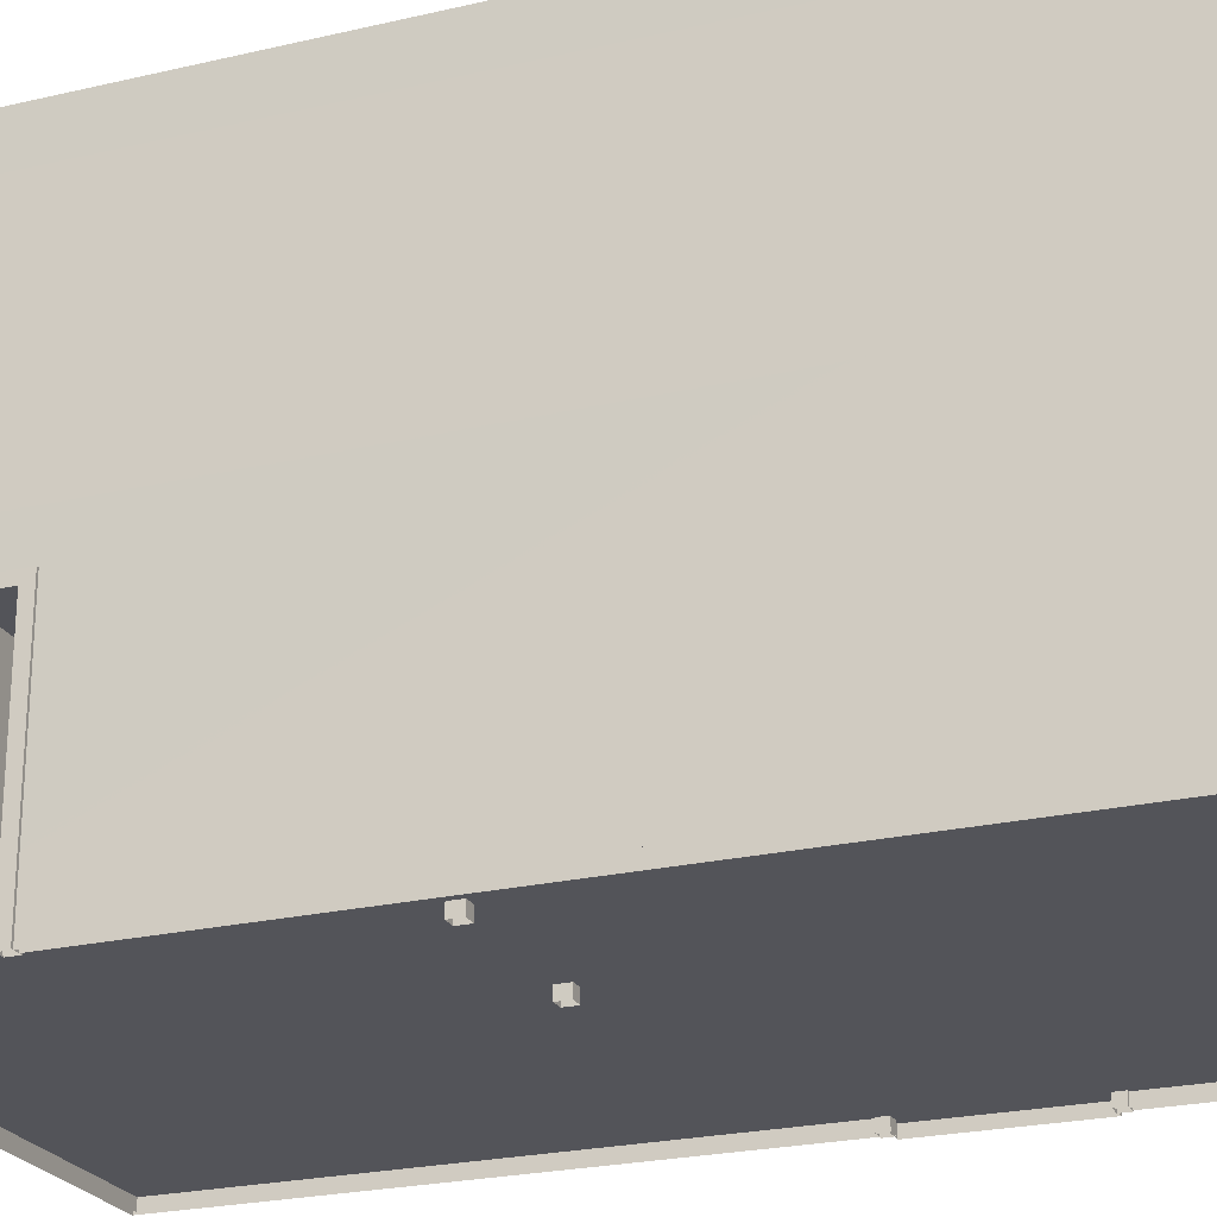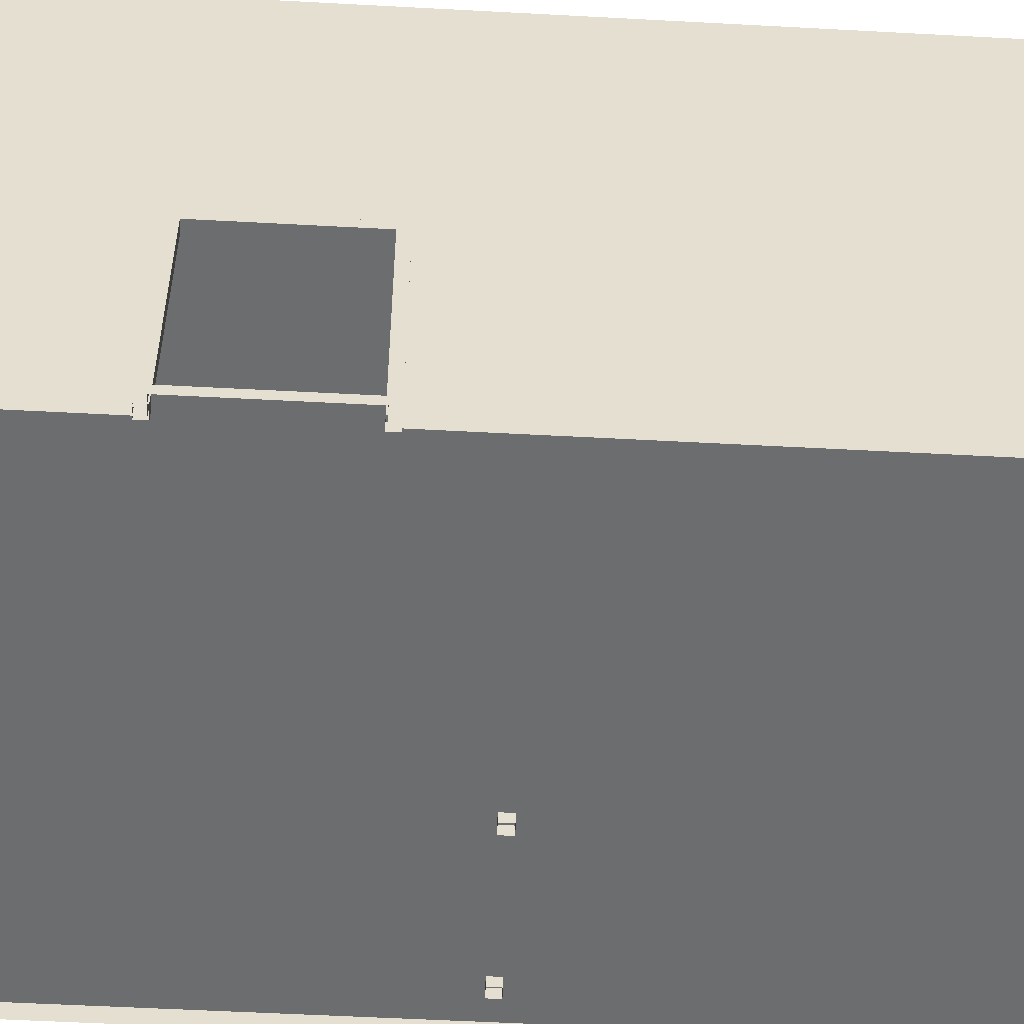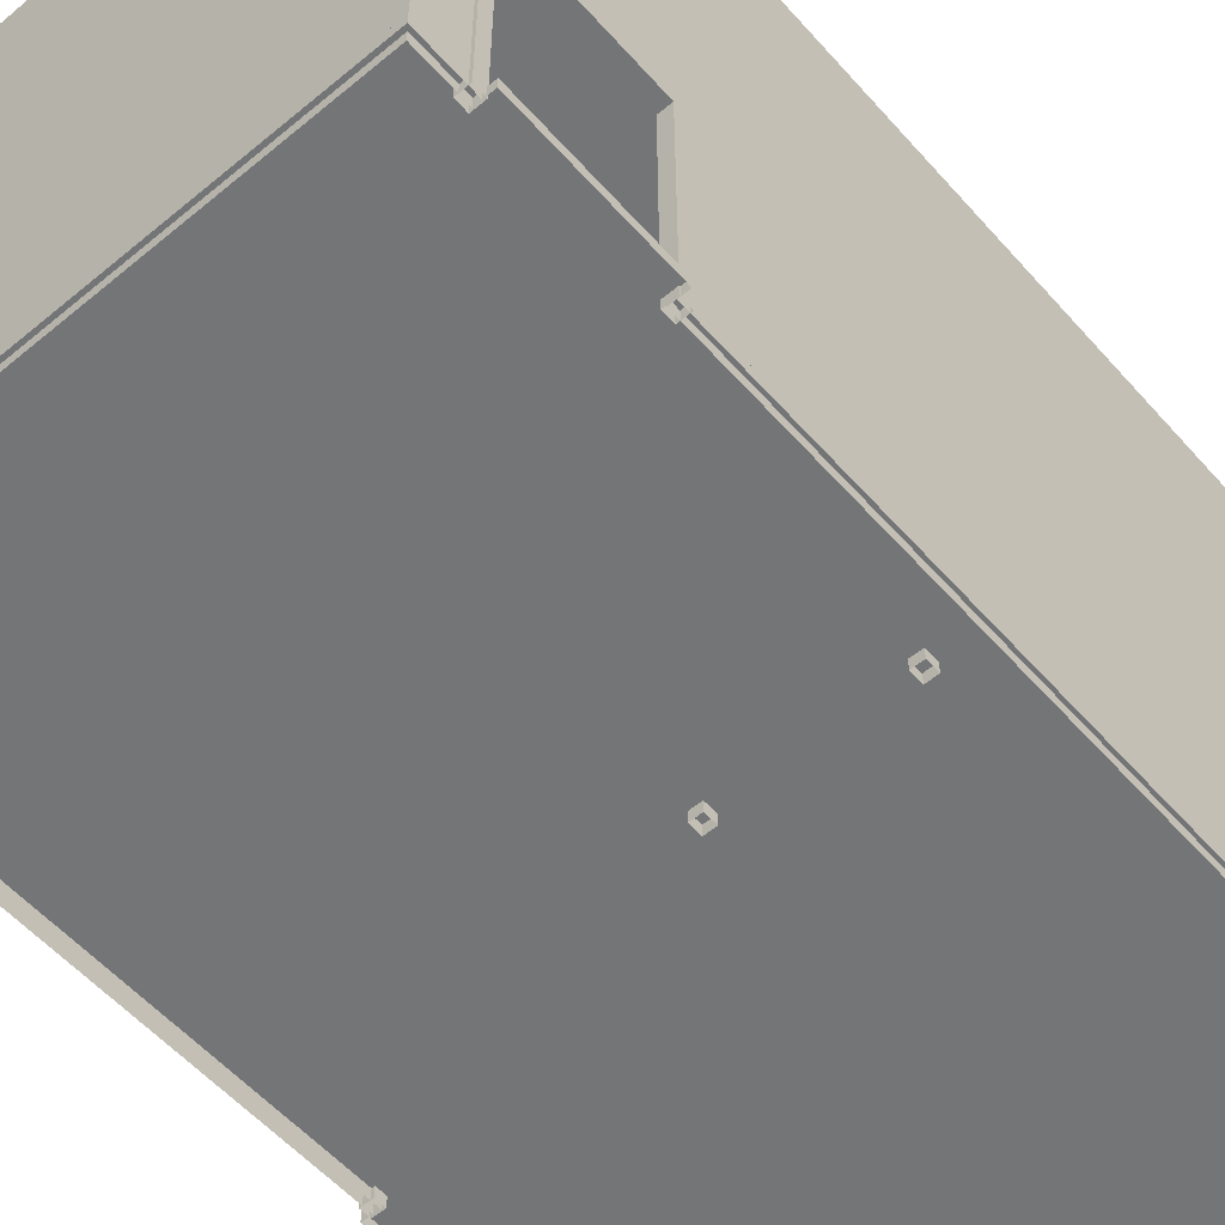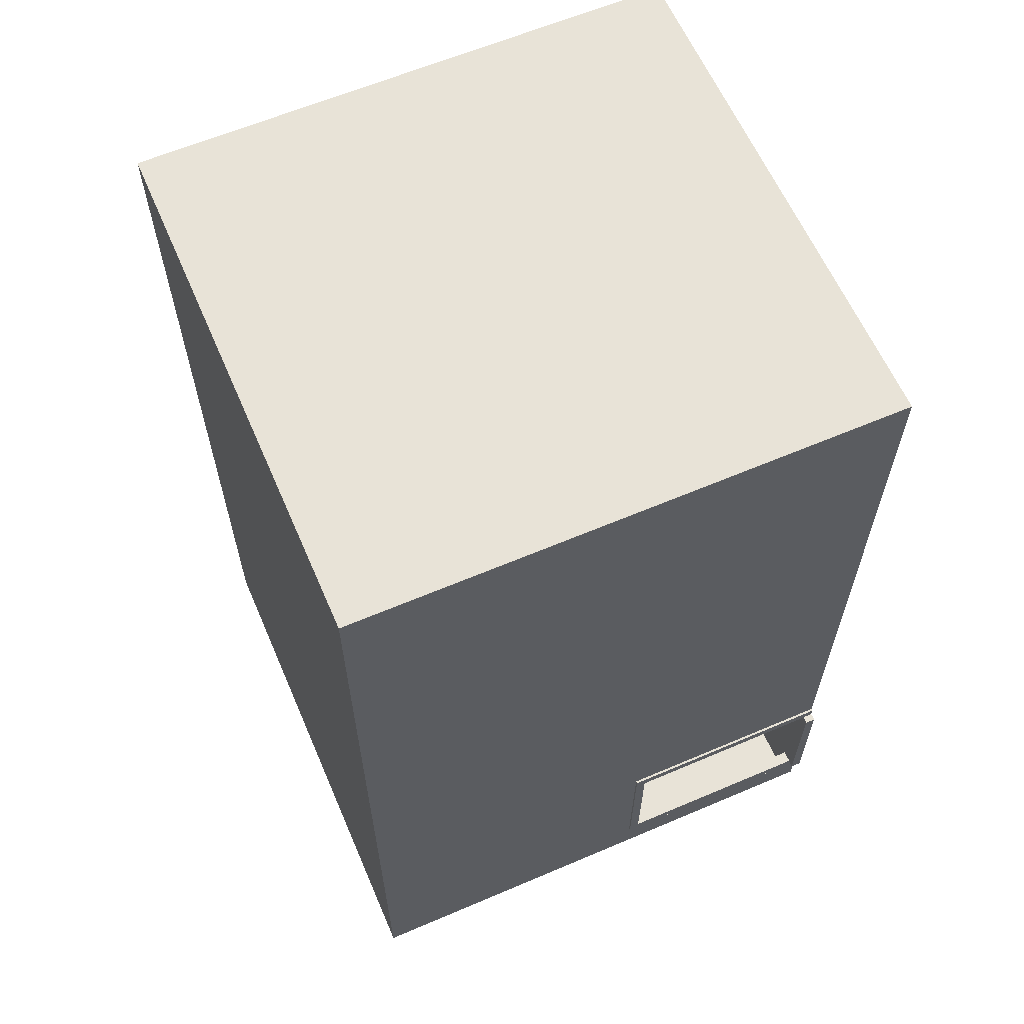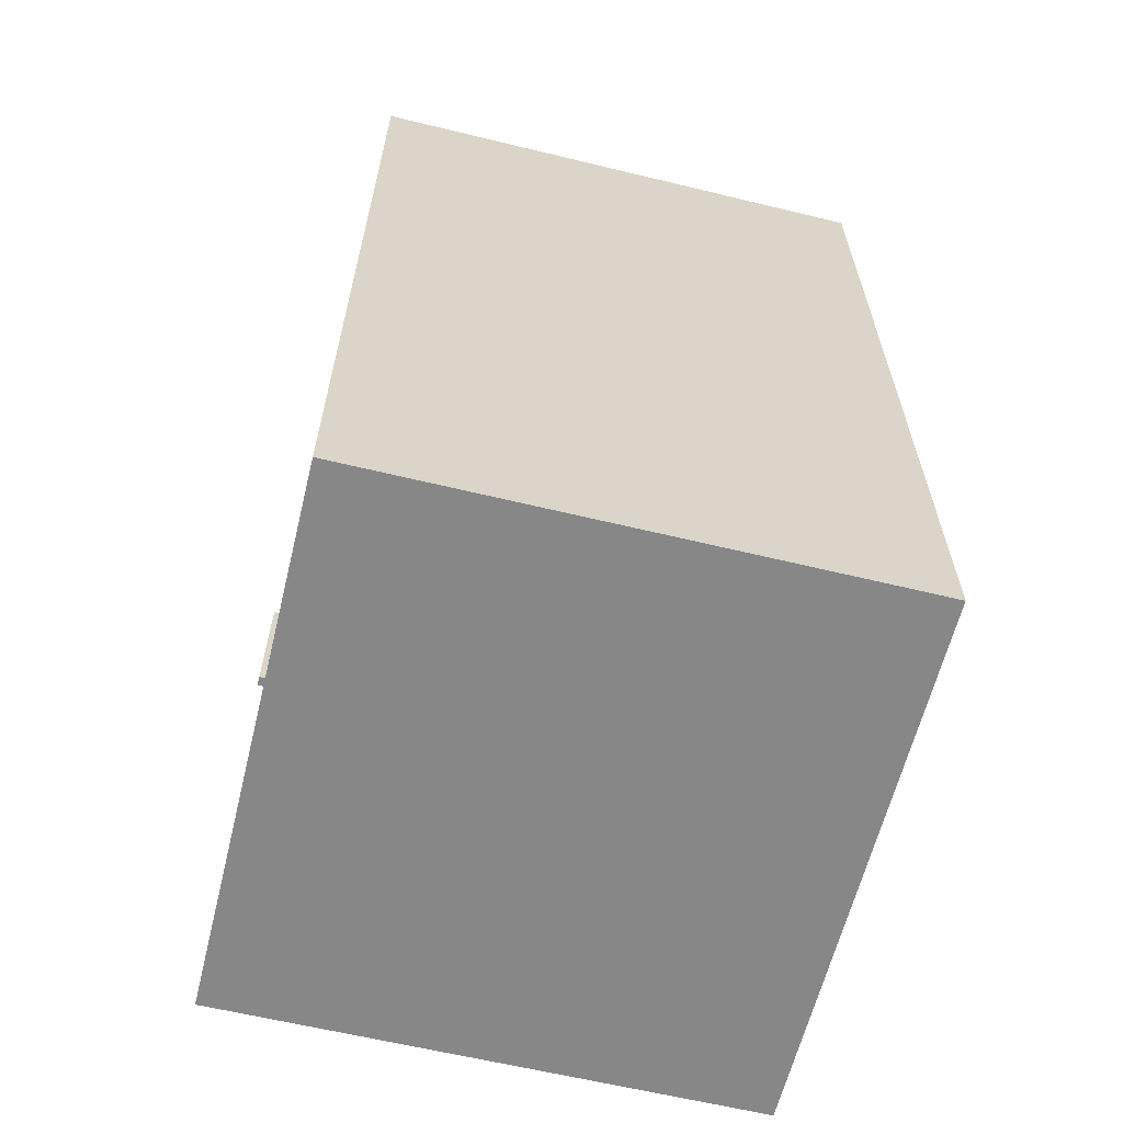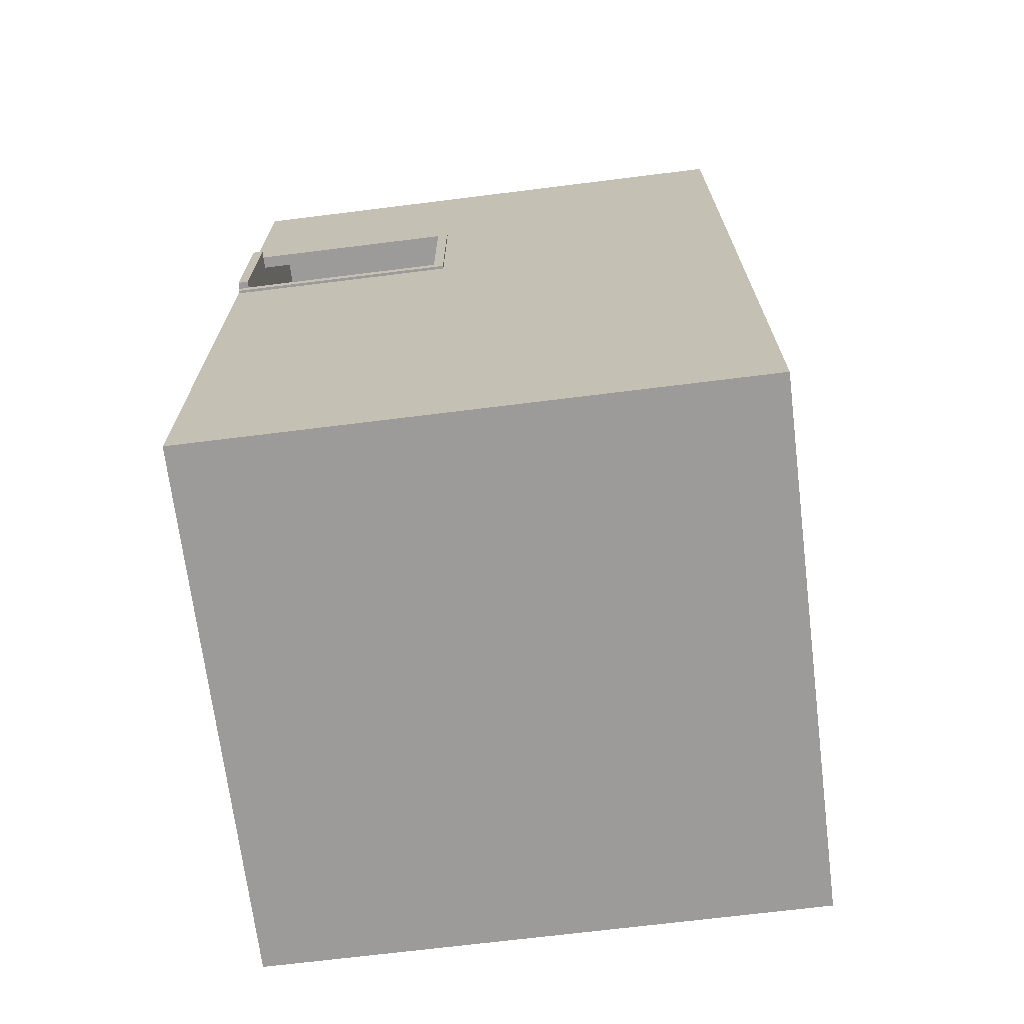
<metadata>
{"format":"obj","ext":"obj","renderer":"f3d","projection":"perspective","resolution":1024,"background":"white","views":[{"elev":-23.8,"azim":111.4,"up":"+Z"},{"elev":-53.9,"azim":-93.3,"up":"+Z"},{"elev":-56.5,"azim":40.9,"up":"+Z"},{"elev":62.1,"azim":66.6,"up":"+Y"},{"elev":-62.4,"azim":-13.8,"up":"+Y"},{"elev":-69.7,"azim":-82.9,"up":"+Y"}]}
</metadata>
<code>
g royale_city02_buildings_mesh_11_building
v 48.17 2.119 10.32
v 58.17 2.119 10.32
v 58.17 -15.05 10.32
v 48.17 -15.05 10.32
v 58.17 2.119 9.424
v 58.17 2.119 5.505
v 58.17 -15.05 5.505
v 58.17 -15.05 9.424
v 58.17 -14.04 4.151
v 58.17 -11.31 4.151
v 58.17 -11.31 0.0002898
v 58.17 2.119 0.0002913
v 48.17 2.119 9.424
v 48.17 2.119 5.505
v 58.17 2.119 5.505
v 58.17 2.119 9.424
v 48.17 2.119 0.0002913
v 58.17 2.119 0.0002913
v 58.17 -15.05 9.424
v 58.17 -15.05 5.505
v 48.17 -15.05 5.505
v 48.17 -15.05 9.424
v 48.17 -15.05 0.0002914
v 58.17 -15.05 0.0002912
v 48.17 -15.05 9.424
v 48.17 -15.05 5.505
v 48.17 2.119 5.505
v 48.17 2.119 9.424
v 48.17 -1.974 4.151
v 48.17 -4.742 4.151
v 48.17 -4.742 0.0002908
v 48.17 -15.05 0.0002914
v 48.17 -1.974 0.0002905
v 48.17 2.119 0.0002913
v 58.17 2.119 10.32
v 58.17 2.119 9.424
v 58.17 -15.05 9.424
v 58.17 -15.05 10.32
v 48.17 2.119 10.32
v 48.17 2.119 9.424
v 58.17 2.119 9.424
v 58.17 2.119 10.32
v 58.17 -15.05 10.32
v 58.17 -15.05 9.424
v 48.17 -15.05 9.424
v 48.17 -15.05 10.32
v 48.17 -15.05 10.32
v 48.17 -15.05 9.424
v 48.17 2.119 9.424
v 48.17 2.119 10.32
v 48.29 -6.464 6.484
v 48.29 -14.92 6.484
v 58.05 -14.92 6.484
v 58.05 -6.464 6.484
v 48.29 1.996 6.484
v 48.29 -1.974 4.151
v 48.29 -4.742 4.151
v 48.29 1.996 0.0002914
v 48.29 -1.974 0.0002911
v 48.29 -6.464 6.484
v 48.29 -14.92 6.484
v 48.29 -4.742 0.0002914
v 48.29 -14.92 0.0002913
v 48.17 -4.742 0.0002908
v 48.29 -4.742 0.0002914
v 48.29 -4.742 4.151
v 48.17 -4.742 4.151
v 48.17 -4.742 4.151
v 48.29 -4.742 4.151
v 48.29 -1.974 4.151
v 48.17 -1.974 4.151
v 48.17 -1.974 4.151
v 48.29 -1.974 4.151
v 48.29 -1.974 0.0002911
v 48.17 -1.974 0.0002905
v 58.05 -14.92 6.484
v 58.05 -14.04 4.151
v 58.05 -11.31 4.151
v 58.05 -14.92 0.0002913
v 58.05 -14.04 0.0002911
v 58.05 -6.464 6.484
v 58.05 1.996 6.484
v 58.05 1.996 0.0002916
v 58.05 -11.31 0.0002914
v 58.17 -11.31 0.0002898
v 58.05 -11.31 0.0002914
v 58.05 -11.31 4.151
v 58.17 -11.31 4.151
v 58.17 -11.31 4.151
v 58.05 -11.31 4.151
v 58.05 -14.04 4.151
v 58.17 -14.04 4.151
v 58.17 -14.04 4.151
v 58.05 -14.04 4.151
v 58.05 -14.04 0.0002911
v 58.17 -14.04 0.0002902
v 58.17 -14.04 4.151
v 58.17 -14.04 0.0002902
v 58.17 -15.05 0.0002912
v 58.17 -15.05 5.505
v 58.05 1.996 6.484
v 58.05 1.996 0.0002916
v 48.29 1.996 0.0002914
v 48.29 1.996 6.484
v 48.29 -14.92 6.484
v 48.29 -14.92 0.0002913
v 58.05 -14.92 0.0002913
v 58.05 -14.92 6.484
v 58.17 -11.31 0.1987
v 58.36 -11.31 0.1987
v 58.36 -14.04 0.1987
v 58.17 -14.04 0.1987
v 48.17 -4.742 0.1987
v 47.98 -4.742 0.1987
v 47.98 -1.974 0.1987
v 48.17 -1.974 0.1987
v 47.98 -1.974 0.1987
v 47.98 -1.974 0.0002899
v 48.17 -1.974 0.0002905
v 48.17 -1.974 0.1987
v 48.17 -4.742 0.1987
v 48.17 -4.742 0.0002908
v 47.98 -4.742 0.0002907
v 47.98 -4.742 0.1987
v 47.98 -4.742 0.1987
v 47.98 -4.742 0.0002907
v 47.98 -1.974 0.0002899
v 47.98 -1.974 0.1987
v 58.17 -11.31 0.1987
v 58.17 -11.31 0.0002898
v 58.36 -11.31 0.0002884
v 58.36 -11.31 0.1987
v 58.36 -14.04 0.1987
v 58.36 -14.04 0.0002893
v 58.17 -14.04 0.0002902
v 58.17 -14.04 0.1987
v 58.36 -11.31 0.1987
v 58.36 -11.31 0.0002884
v 58.36 -14.04 0.0002893
v 58.36 -14.04 0.1987
v 58.05 -6.403 0.1987
v 58.05 -6.525 0.1987
v 58.05 -6.525 6.484
v 58.05 -6.403 6.484
v 58.05 -6.403 6.484
v 57.35 -6.403 4.151
v 57.35 -6.403 0.1987
v 58.05 -6.403 0.1987
v 48.29 -6.403 6.484
v 54.36 -6.403 4.151
v 48.29 -6.403 0.1987
v 54.35 -6.403 0.1987
v 58.05 -6.525 0.1987
v 57.35 -6.525 0.1987
v 57.35 -6.525 4.151
v 58.05 -6.525 6.484
v 54.36 -6.525 4.151
v 48.29 -6.525 6.484
v 54.35 -6.525 0.1987
v 48.29 -6.525 0.1987
v 57.35 -6.525 0.1987
v 57.35 -6.403 0.1987
v 57.35 -6.403 4.151
v 57.35 -6.525 4.151
v 54.36 -6.525 4.151
v 54.36 -6.403 4.151
v 54.35 -6.403 0.1987
v 54.35 -6.525 0.1987
v 58.17 -6.464 0.1987
v 48.17 -6.464 0.1987
v 48.17 2.119 0.1987
v 58.17 2.119 0.1987
v 48.17 -6.464 0.1987
v 58.17 -6.464 0.1987
v 58.17 -15.05 0.1987
v 48.17 -15.05 0.1987
v 48.29 1.996 6.484
v 48.29 -6.464 6.484
v 58.05 -6.464 6.484
v 58.05 1.996 6.484
v 48.35 -1.798 4.334
v 48.12 -1.798 4.334
v 48.12 -1.798 0.0002919
v 48.35 -1.798 0.0002917
v 48.12 -1.798 4.334
v 48.12 -1.997 4.136
v 48.12 -1.997 0.0002919
v 48.12 -1.798 0.0002919
v 48.35 -1.997 4.136
v 48.35 -1.997 0.0002917
v 48.12 -1.997 0.0002919
v 48.12 -1.997 4.136
v 48.35 -1.997 4.136
v 48.12 -1.997 4.136
v 48.12 -4.714 4.136
v 48.35 -4.714 4.136
v 48.12 -1.997 4.136
v 48.12 -1.798 4.334
v 48.12 -4.913 4.334
v 48.12 -4.714 4.136
v 48.35 -1.798 4.334
v 48.35 -4.913 4.334
v 48.12 -4.913 4.334
v 48.12 -1.798 4.334
v 48.35 -4.714 4.136
v 48.12 -4.714 4.136
v 48.12 -4.714 0.0002919
v 48.35 -4.714 0.0002917
v 48.12 -4.714 4.136
v 48.12 -4.913 4.334
v 48.12 -4.913 0.0002919
v 48.12 -4.714 0.0002919
v 48.35 -4.913 4.334
v 48.35 -4.913 0.0002917
v 48.12 -4.913 0.0002919
v 48.12 -4.913 4.334
v 48.35 -1.798 4.334
v 48.35 -1.798 0.0002917
v 48.35 -1.997 0.0002917
v 48.35 -1.997 4.136
v 48.35 -1.997 4.136
v 48.35 -4.714 4.136
v 48.35 -4.913 4.334
v 48.35 -1.798 4.334
v 48.35 -4.714 4.136
v 48.35 -4.714 0.0002917
v 48.35 -4.913 0.0002917
v 48.35 -4.913 4.334
v 58.22 -11.12 4.341
v 57.99 -11.12 4.341
v 57.99 -11.12 0.0002921
v 58.22 -11.12 0.0002917
v 57.99 -11.12 4.341
v 57.99 -11.33 4.143
v 57.99 -11.33 0.0002921
v 57.99 -11.12 0.0002921
v 58.22 -11.33 4.143
v 58.22 -11.33 0.0002917
v 57.99 -11.33 0.0002921
v 57.99 -11.33 4.143
v 58.22 -11.33 4.143
v 57.99 -11.33 4.143
v 57.99 -14.02 4.143
v 58.22 -14.02 4.143
v 57.99 -11.33 4.143
v 57.99 -11.12 4.341
v 57.99 -14.23 4.341
v 57.99 -14.02 4.143
v 58.22 -11.12 4.341
v 58.22 -14.23 4.341
v 57.99 -14.23 4.341
v 57.99 -11.12 4.341
v 58.22 -14.02 4.143
v 57.99 -14.02 4.143
v 57.99 -14.02 0.0002921
v 58.22 -14.02 0.0002917
v 57.99 -14.02 4.143
v 57.99 -14.23 4.341
v 57.99 -14.23 0.0002921
v 57.99 -14.02 0.0002921
v 58.22 -14.23 4.341
v 58.22 -14.23 0.0002917
v 57.99 -14.23 0.0002921
v 57.99 -14.23 4.341
v 58.22 -11.12 4.341
v 58.22 -11.12 0.0002917
v 58.22 -11.33 0.0002917
v 58.22 -11.33 4.143
v 58.22 -11.33 4.143
v 58.22 -14.02 4.143
v 58.22 -14.23 4.341
v 58.22 -11.12 4.341
v 58.22 -14.02 4.143
v 58.22 -14.02 0.0002917
v 58.22 -14.23 0.0002917
v 58.22 -14.23 4.341
v 57.41 -6.58 4.341
v 57.41 -6.348 4.341
v 57.41 -6.348 0.0002921
v 57.41 -6.58 0.0002917
v 57.41 -6.348 4.341
v 57.2 -6.348 4.143
v 57.2 -6.348 0.0002921
v 57.41 -6.348 0.0002921
v 57.2 -6.58 4.143
v 57.2 -6.58 0.0002917
v 57.2 -6.348 0.0002921
v 57.2 -6.348 4.143
v 57.2 -6.58 4.143
v 57.2 -6.348 4.143
v 54.51 -6.348 4.143
v 54.51 -6.58 4.143
v 57.2 -6.348 4.143
v 57.41 -6.348 4.341
v 54.3 -6.348 4.341
v 54.51 -6.348 4.143
v 57.41 -6.58 4.341
v 54.3 -6.58 4.341
v 54.3 -6.348 4.341
v 57.41 -6.348 4.341
v 54.51 -6.58 4.143
v 54.51 -6.348 4.143
v 54.51 -6.348 0.0002921
v 54.51 -6.58 0.0002917
v 54.51 -6.348 4.143
v 54.3 -6.348 4.341
v 54.3 -6.348 0.0002921
v 54.51 -6.348 0.0002921
v 54.3 -6.58 4.341
v 54.3 -6.58 0.0002917
v 54.3 -6.348 0.0002921
v 54.3 -6.348 4.341
v 57.41 -6.58 4.341
v 57.41 -6.58 0.0002917
v 57.2 -6.58 0.0002917
v 57.2 -6.58 4.143
v 57.2 -6.58 4.143
v 54.51 -6.58 4.143
v 54.3 -6.58 4.341
v 57.41 -6.58 4.341
v 54.51 -6.58 4.143
v 54.51 -6.58 0.0002917
v 54.3 -6.58 0.0002917
v 54.3 -6.58 4.341
g royale_city02_buildings_mesh_11_building_0
f 3 2 1
f 4 3 1
g royale_city02_buildings_mesh_11_building_1
f 7 6 5
f 8 7 5
f 7 9 6
f 9 10 6
f 10 11 6
f 11 12 6
f 15 14 13
f 16 15 13
f 17 14 15
f 18 17 15
f 21 20 19
f 22 21 19
f 20 21 23
f 24 20 23
f 27 26 25
f 28 27 25
f 27 29 26
f 29 30 26
f 26 30 31
f 32 26 31
f 33 29 27
f 34 33 27
f 37 36 35
f 38 37 35
f 41 40 39
f 42 41 39
f 45 44 43
f 46 45 43
f 49 48 47
f 50 49 47
f 53 52 51
f 54 53 51
f 57 56 55
f 58 55 56
f 59 58 56
f 60 57 55
f 61 57 60
f 57 61 62
f 61 63 62
f 66 65 64
f 67 66 64
f 70 69 68
f 71 70 68
f 74 73 72
f 75 74 72
f 78 77 76
f 76 77 79
f 77 80 79
f 81 78 76
f 82 78 81
f 82 83 78
f 83 84 78
f 87 86 85
f 88 87 85
f 91 90 89
f 92 91 89
f 95 94 93
f 96 95 93
f 99 98 97
f 100 99 97
f 103 102 101
f 104 103 101
f 107 106 105
f 108 107 105
f 111 110 109
f 112 111 109
f 115 114 113
f 116 115 113
f 119 118 117
f 120 119 117
f 123 122 121
f 124 123 121
f 127 126 125
f 128 127 125
f 131 130 129
f 132 131 129
f 135 134 133
f 136 135 133
f 139 138 137
f 140 139 137
f 143 142 141
f 144 143 141
f 147 146 145
f 148 147 145
f 145 146 149
f 146 150 149
f 149 150 151
f 150 152 151
f 155 154 153
f 156 155 153
f 157 155 156
f 158 157 156
f 159 157 158
f 160 159 158
f 163 162 161
f 164 163 161
f 167 166 165
f 168 167 165
f 171 170 169
f 172 171 169
f 175 174 173
f 176 175 173
f 179 178 177
f 180 179 177
f 183 182 181
f 184 183 181
f 187 186 185
f 188 187 185
f 191 190 189
f 192 191 189
f 195 194 193
f 196 195 193
f 199 198 197
f 200 199 197
f 203 202 201
f 204 203 201
f 207 206 205
f 208 207 205
f 211 210 209
f 212 211 209
f 215 214 213
f 216 215 213
f 219 218 217
f 220 219 217
f 223 222 221
f 224 223 221
f 227 226 225
f 228 227 225
f 231 230 229
f 232 231 229
f 235 234 233
f 236 235 233
f 239 238 237
f 240 239 237
f 243 242 241
f 244 243 241
f 247 246 245
f 248 247 245
f 251 250 249
f 252 251 249
f 255 254 253
f 256 255 253
f 259 258 257
f 260 259 257
f 263 262 261
f 264 263 261
f 267 266 265
f 268 267 265
f 271 270 269
f 272 271 269
f 275 274 273
f 276 275 273
f 279 278 277
f 280 279 277
f 283 282 281
f 284 283 281
f 287 286 285
f 288 287 285
f 291 290 289
f 292 291 289
f 295 294 293
f 296 295 293
f 299 298 297
f 300 299 297
f 303 302 301
f 304 303 301
f 307 306 305
f 308 307 305
f 311 310 309
f 312 311 309
f 315 314 313
f 316 315 313
f 319 318 317
f 320 319 317
f 323 322 321
f 324 323 321

</code>
